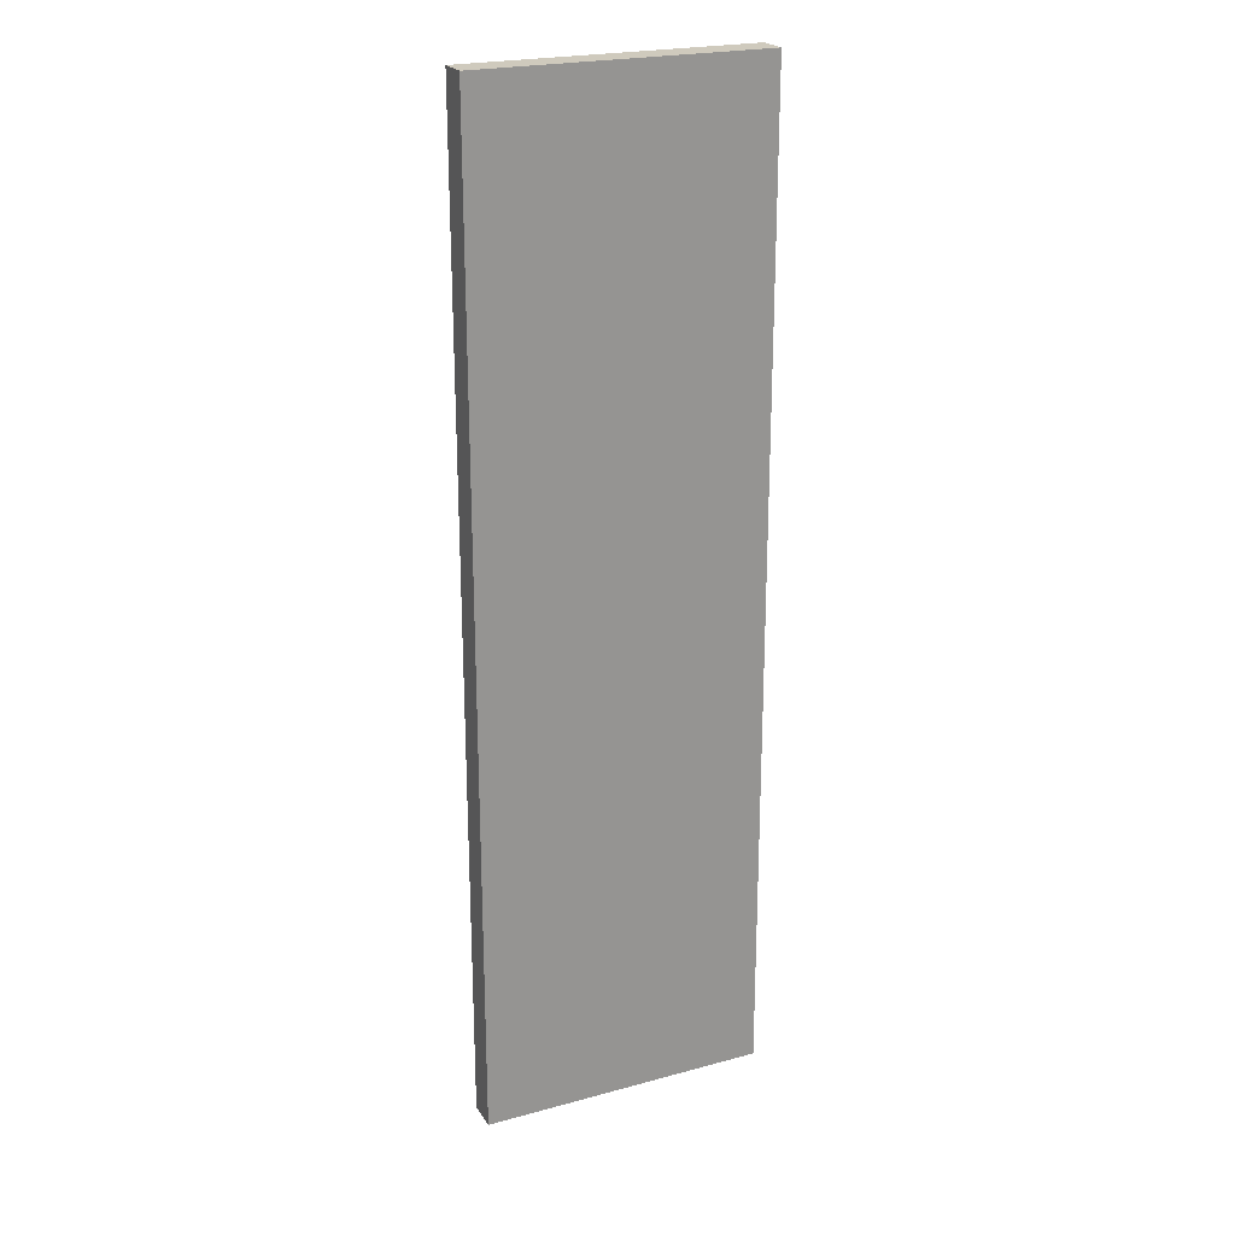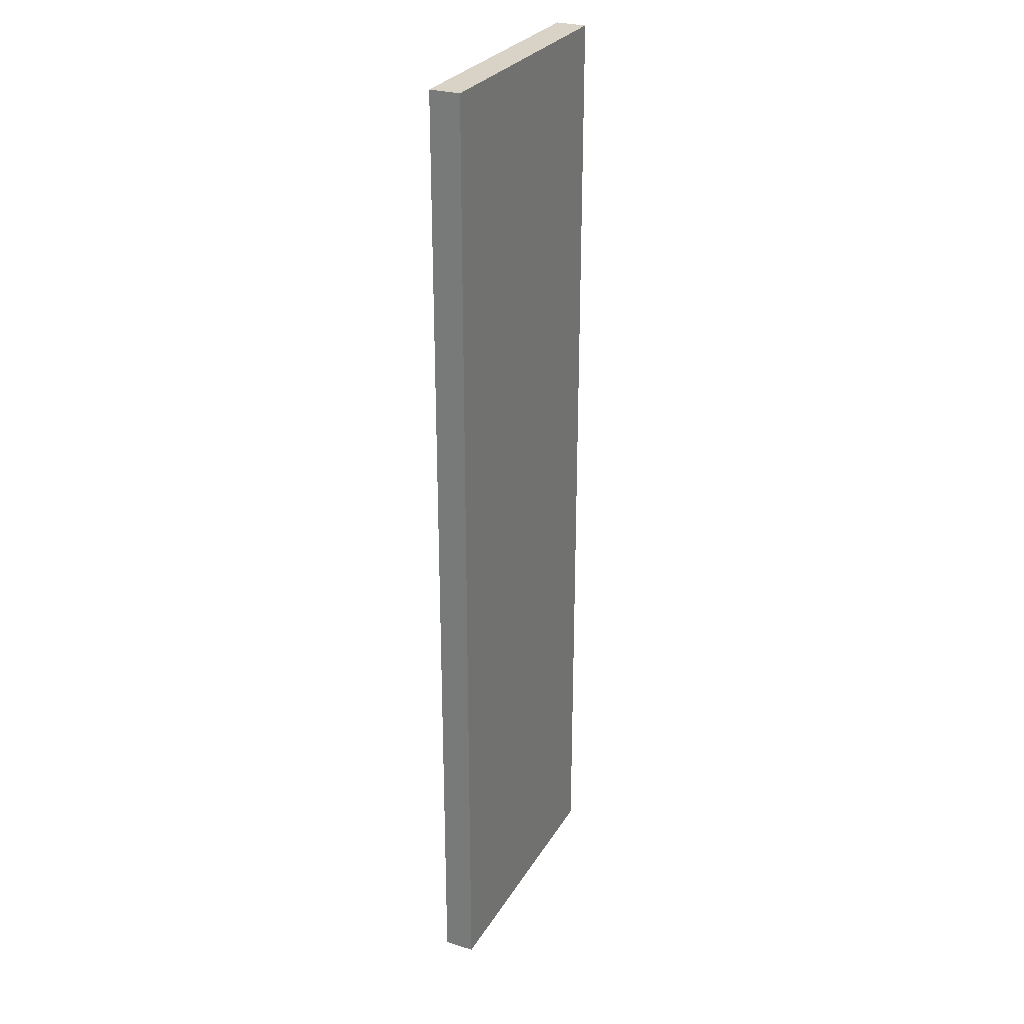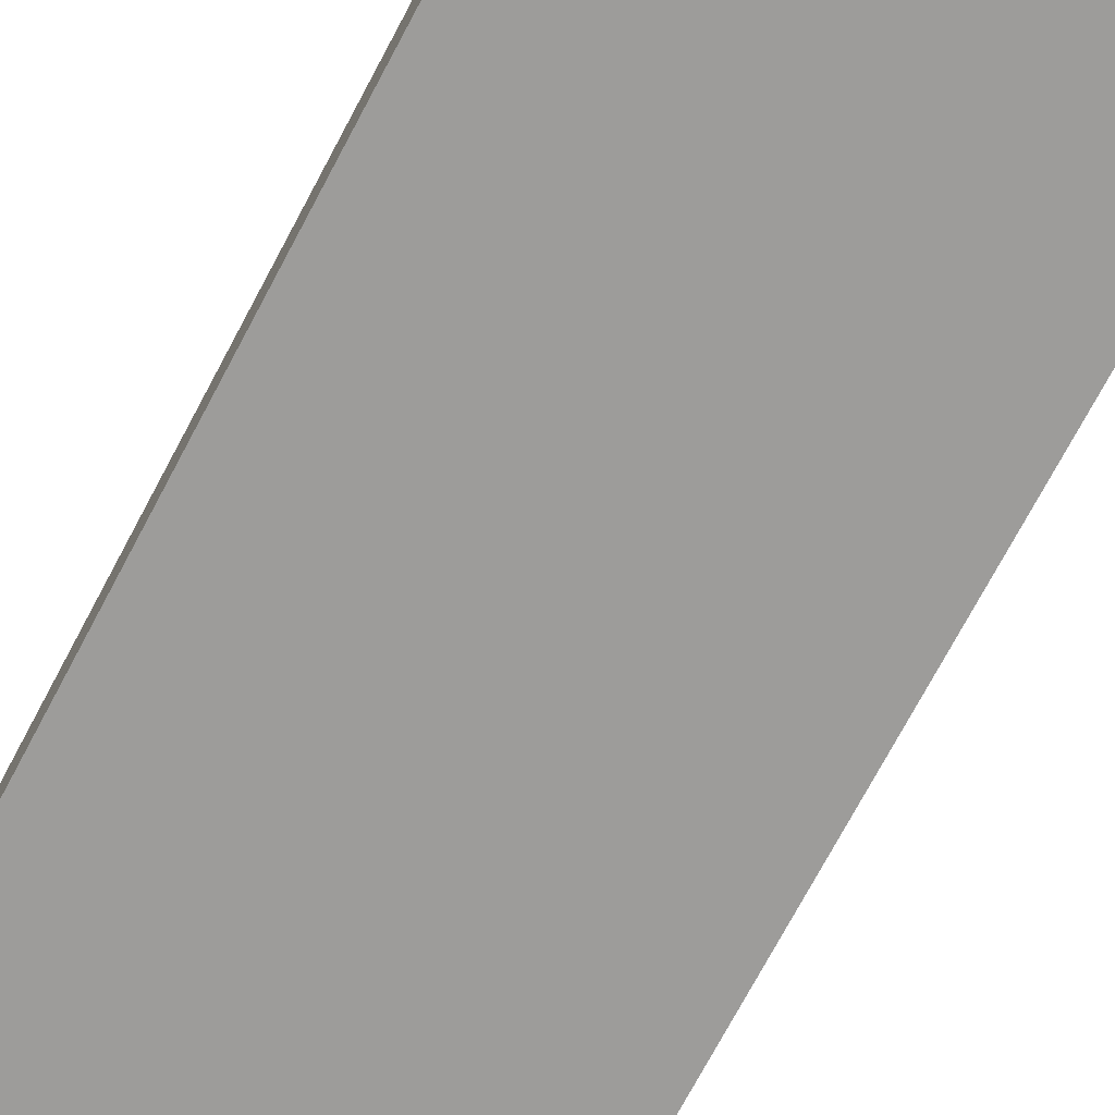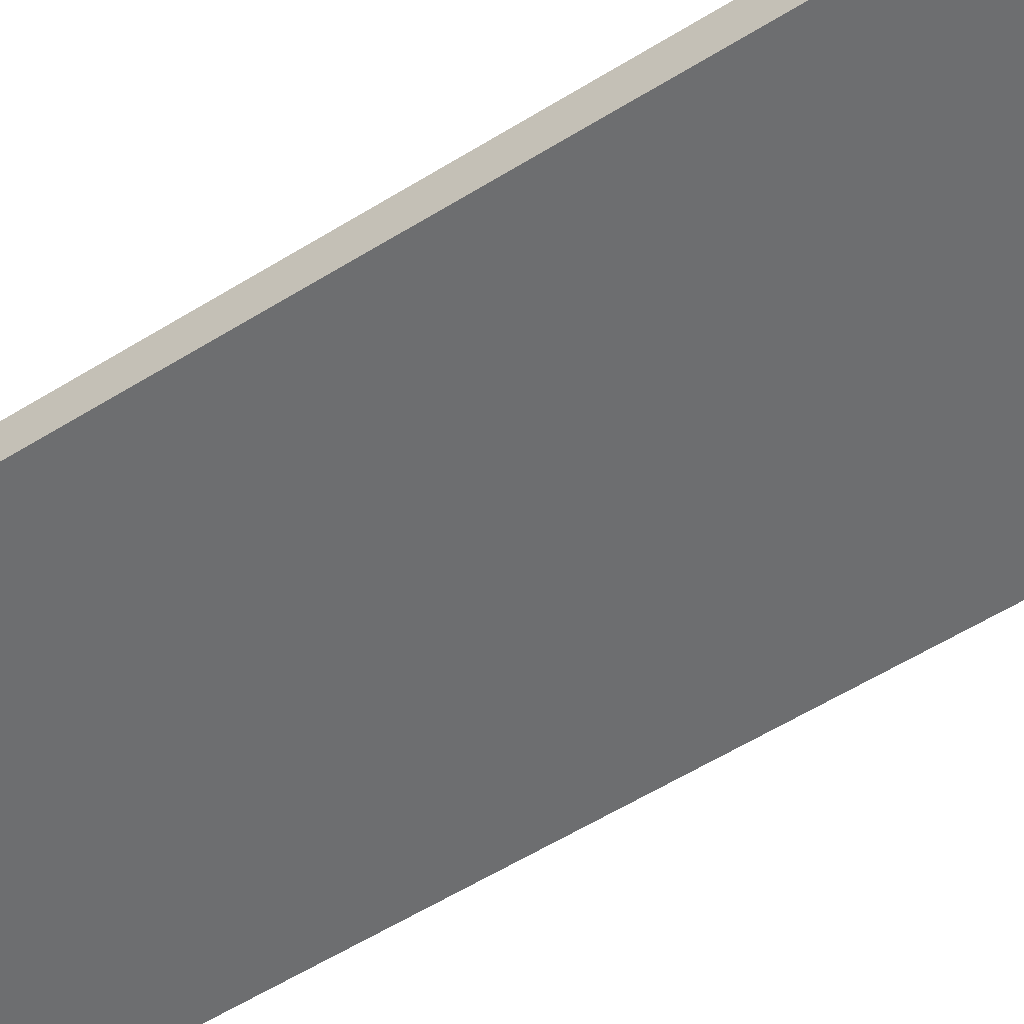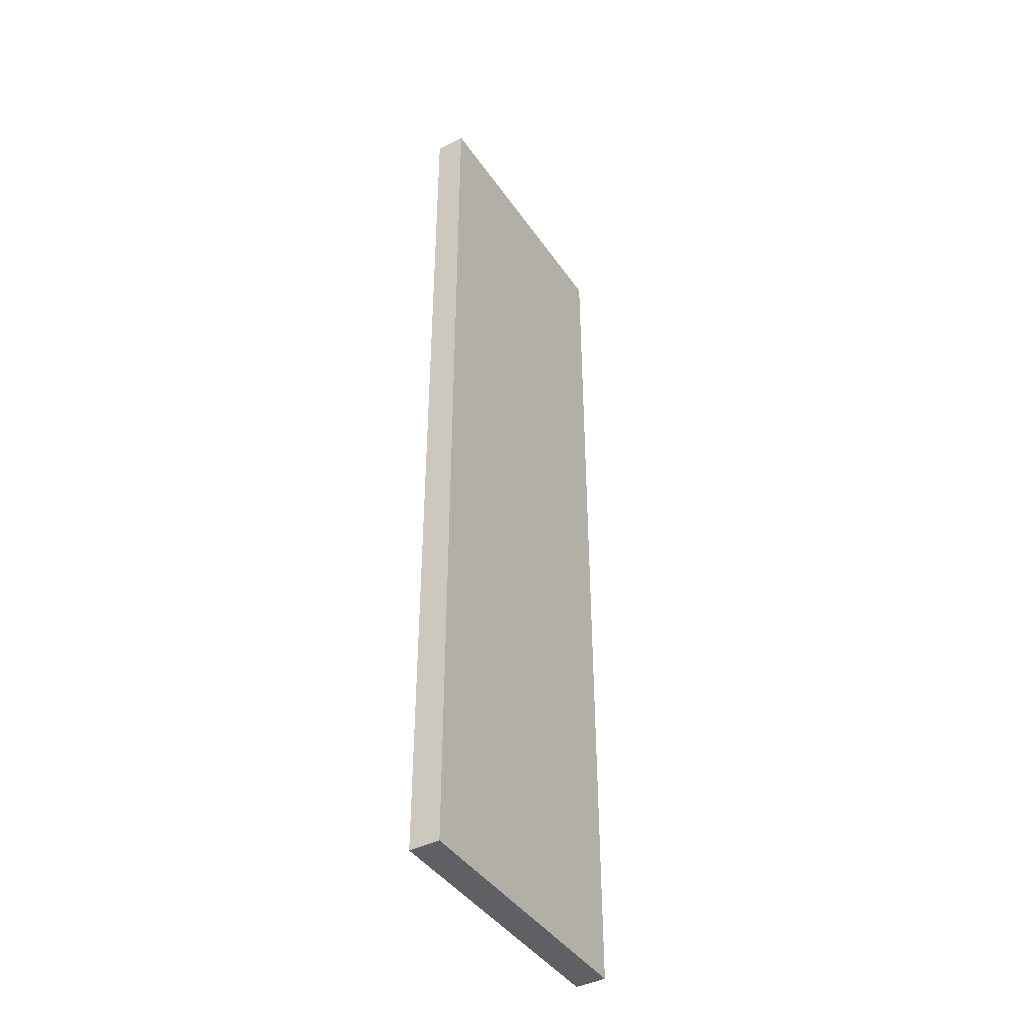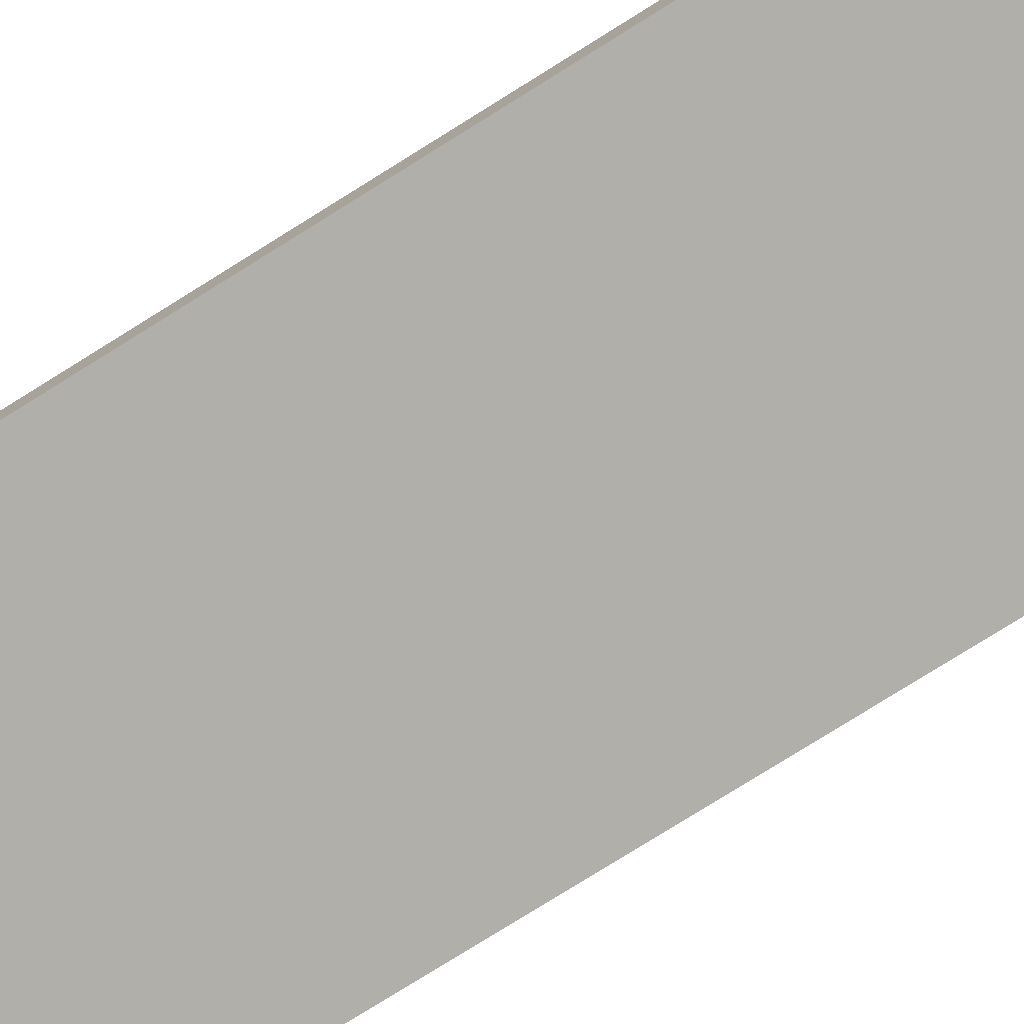
<metadata>
{"format":"obj","ext":"obj","renderer":"f3d","projection":"perspective","resolution":1024,"background":"white","views":[{"elev":22.9,"azim":-24.8,"up":"+Z"},{"elev":27.9,"azim":115.0,"up":"+Z"},{"elev":-70.1,"azim":152.4,"up":"+Y"},{"elev":-54.3,"azim":-56.2,"up":"+Y"},{"elev":-42.2,"azim":121.6,"up":"+Z"},{"elev":-78.0,"azim":122.0,"up":"+Y"}]}
</metadata>
<code>
o
v -3.7 0 -12.8
v -3.7 0 12.8
v -3.7 0.8 -12.8
v -3.7 0.8 12.8
v 3.7 0 -12.8
v 3.7 0 12.8
v 3.7 0.8 -12.8
v 3.7 0.8 12.8
v -3.7 0 -12.8
v -3.7 0.8 -12.8
v -2.384e-07 0 -12.8
v -2.384e-07 0.8 -12.8
v 0.1 0 -12.8
v 0.1 0.8 -12.8
v 3.7 0 -12.8
v 3.7 0.8 -12.8
v -3.7 0 12.8
v -3.7 0.8 12.8
v -2.384e-07 0 12.8
v -2.384e-07 0.8 12.8
v 0.1 0 12.8
v 0.1 0.8 12.8
v 3.7 0 12.8
v 3.7 0.8 12.8
v -3.7 0 -12.8
v -2.384e-07 0 -12.8
v 0.1 0 -12.8
v 3.7 0 -12.8
v -2.384e-07 0 -12.7
v 0.1 0 -12.7
v -2.384e-07 0 12.7
v 0.1 0 12.7
v -3.7 0 12.8
v -2.384e-07 0 12.8
v 0.1 0 12.8
v 3.7 0 12.8
v -3.7 0.8 -12.8
v -2.384e-07 0.8 -12.8
v 0.1 0.8 -12.8
v 3.7 0.8 -12.8
v -2.384e-07 0.8 -12.5
v 0.1 0.8 -12.5
v -2.384e-07 0.8 -12.3
v 0.1 0.8 -12.3
v -2.384e-07 0.8 -11.5
v 0.1 0.8 -11.5
v -2.384e-07 0.8 -11.3
v 0.1 0.8 -11.3
v -2.384e-07 0.8 -10.5
v 0.1 0.8 -10.5
v -2.384e-07 0.8 -10.3
v 0.1 0.8 -10.3
v -2.384e-07 0.8 -9.5
v 0.1 0.8 -9.5
v -2.384e-07 0.8 -9.3
v 0.1 0.8 -9.3
v -2.384e-07 0.8 -8.5
v 0.1 0.8 -8.5
v -2.384e-07 0.8 -8.3
v 0.1 0.8 -8.3
v -2.384e-07 0.8 -7.5
v 0.1 0.8 -7.5
v -2.384e-07 0.8 -7.3
v 0.1 0.8 -7.3
v -2.384e-07 0.8 -6.5
v 0.1 0.8 -6.5
v -2.384e-07 0.8 -6.3
v 0.1 0.8 -6.3
v -2.384e-07 0.8 -5.5
v 0.1 0.8 -5.5
v -2.384e-07 0.8 -5.3
v 0.1 0.8 -5.3
v -2.384e-07 0.8 -4.5
v 0.1 0.8 -4.5
v -2.384e-07 0.8 -4.3
v 0.1 0.8 -4.3
v -2.384e-07 0.8 -3.5
v 0.1 0.8 -3.5
v -2.384e-07 0.8 -3.3
v 0.1 0.8 -3.3
v -2.384e-07 0.8 -2.5
v 0.1 0.8 -2.5
v -2.384e-07 0.8 -2.3
v 0.1 0.8 -2.3
v -2.384e-07 0.8 -1.5
v 0.1 0.8 -1.5
v -2.384e-07 0.8 -1.3
v 0.1 0.8 -1.3
v -2.384e-07 0.8 -0.5
v 0.1 0.8 -0.5
v -2.384e-07 0.8 -0.3
v 0.1 0.8 -0.3
v -2.384e-07 0.8 0.5
v 0.1 0.8 0.5
v -2.384e-07 0.8 0.7
v 0.1 0.8 0.7
v -2.384e-07 0.8 1.5
v 0.1 0.8 1.5
v -2.384e-07 0.8 1.7
v 0.1 0.8 1.7
v -2.384e-07 0.8 2.6
v 0.1 0.8 2.6
v -2.384e-07 0.8 2.8
v 0.1 0.8 2.8
v -2.384e-07 0.8 3.7
v 0.1 0.8 3.7
v -2.384e-07 0.8 3.9
v 0.1 0.8 3.9
v -2.384e-07 0.8 4.7
v 0.1 0.8 4.7
v -2.384e-07 0.8 4.9
v 0.1 0.8 4.9
v -2.384e-07 0.8 5.7
v 0.1 0.8 5.7
v -2.384e-07 0.8 5.9
v 0.1 0.8 5.9
v -2.384e-07 0.8 6.7
v 0.1 0.8 6.7
v -2.384e-07 0.8 6.9
v 0.1 0.8 6.9
v -2.384e-07 0.8 7.7
v 0.1 0.8 7.7
v -2.384e-07 0.8 7.9
v 0.1 0.8 7.9
v -2.384e-07 0.8 8.8
v 0.1 0.8 8.8
v -2.384e-07 0.8 9
v 0.1 0.8 9
v -2.384e-07 0.8 9.8
v 0.1 0.8 9.8
v -2.384e-07 0.8 10
v 0.1 0.8 10
v -2.384e-07 0.8 10.8
v 0.1 0.8 10.8
v -2.384e-07 0.8 11
v 0.1 0.8 11
v -2.384e-07 0.8 11.8
v 0.1 0.8 11.8
v -2.384e-07 0.8 12
v 0.1 0.8 12
v -3.7 0.8 12.8
v -2.384e-07 0.8 12.8
v 0.1 0.8 12.8
v 3.7 0.8 12.8
f 1 2 3
f 3 2 4
f 7 6 5
f 8 6 7
f 9 10 11
f 11 10 12
f 11 12 13
f 13 12 14
f 13 14 15
f 15 14 16
f 19 18 17
f 20 18 19
f 21 20 19
f 22 20 21
f 23 22 21
f 24 22 23
f 25 26 29
f 26 27 29
f 27 28 30
f 29 27 30
f 25 29 31
f 29 30 31
f 30 28 32
f 31 30 32
f 25 31 33
f 31 32 34
f 33 31 34
f 32 28 35
f 34 32 35
f 35 28 36
f 41 38 37
f 41 39 38
f 42 40 39
f 42 39 41
f 43 41 37
f 43 42 41
f 44 40 42
f 44 42 43
f 45 43 37
f 45 44 43
f 46 40 44
f 46 44 45
f 47 45 37
f 47 46 45
f 48 40 46
f 48 46 47
f 49 47 37
f 49 48 47
f 50 40 48
f 50 48 49
f 51 49 37
f 51 50 49
f 52 40 50
f 52 50 51
f 53 51 37
f 53 52 51
f 54 40 52
f 54 52 53
f 55 53 37
f 55 54 53
f 56 40 54
f 56 54 55
f 57 55 37
f 57 56 55
f 58 40 56
f 58 56 57
f 59 57 37
f 59 58 57
f 60 40 58
f 60 58 59
f 61 59 37
f 61 60 59
f 62 40 60
f 62 60 61
f 63 61 37
f 63 62 61
f 64 40 62
f 64 62 63
f 65 63 37
f 65 64 63
f 66 40 64
f 66 64 65
f 67 65 37
f 67 66 65
f 68 40 66
f 68 66 67
f 69 67 37
f 69 68 67
f 70 40 68
f 70 68 69
f 71 69 37
f 71 70 69
f 72 40 70
f 72 70 71
f 73 71 37
f 73 72 71
f 74 40 72
f 74 72 73
f 75 73 37
f 75 74 73
f 76 40 74
f 76 74 75
f 77 75 37
f 77 76 75
f 78 40 76
f 78 76 77
f 79 77 37
f 79 78 77
f 80 40 78
f 80 78 79
f 81 79 37
f 81 80 79
f 82 40 80
f 82 80 81
f 83 81 37
f 83 82 81
f 84 40 82
f 84 82 83
f 85 83 37
f 85 84 83
f 86 40 84
f 86 84 85
f 87 85 37
f 87 86 85
f 88 40 86
f 88 86 87
f 89 87 37
f 89 88 87
f 90 40 88
f 90 88 89
f 91 89 37
f 91 90 89
f 92 40 90
f 92 90 91
f 93 91 37
f 93 92 91
f 94 40 92
f 94 92 93
f 95 93 37
f 95 94 93
f 96 40 94
f 96 94 95
f 97 95 37
f 97 96 95
f 98 40 96
f 98 96 97
f 99 97 37
f 99 98 97
f 100 40 98
f 100 98 99
f 101 99 37
f 101 100 99
f 102 40 100
f 102 100 101
f 103 101 37
f 103 102 101
f 104 40 102
f 104 102 103
f 105 103 37
f 105 104 103
f 106 40 104
f 106 104 105
f 107 105 37
f 107 106 105
f 108 40 106
f 108 106 107
f 109 107 37
f 109 108 107
f 110 40 108
f 110 108 109
f 111 109 37
f 111 110 109
f 112 40 110
f 112 110 111
f 113 111 37
f 113 112 111
f 114 40 112
f 114 112 113
f 115 113 37
f 115 114 113
f 116 40 114
f 116 114 115
f 117 115 37
f 117 116 115
f 118 40 116
f 118 116 117
f 119 117 37
f 119 118 117
f 120 40 118
f 120 118 119
f 121 119 37
f 121 120 119
f 122 40 120
f 122 120 121
f 123 121 37
f 123 122 121
f 124 40 122
f 124 122 123
f 125 123 37
f 125 124 123
f 126 40 124
f 126 124 125
f 127 125 37
f 127 126 125
f 128 40 126
f 128 126 127
f 129 127 37
f 129 128 127
f 130 40 128
f 130 128 129
f 131 129 37
f 131 130 129
f 132 40 130
f 132 130 131
f 133 131 37
f 133 132 131
f 134 40 132
f 134 132 133
f 135 133 37
f 135 134 133
f 136 40 134
f 136 134 135
f 137 135 37
f 137 136 135
f 138 40 136
f 138 136 137
f 139 137 37
f 139 138 137
f 140 40 138
f 140 138 139
f 141 139 37
f 142 140 139
f 142 139 141
f 143 40 140
f 143 140 142
f 144 40 143

</code>
